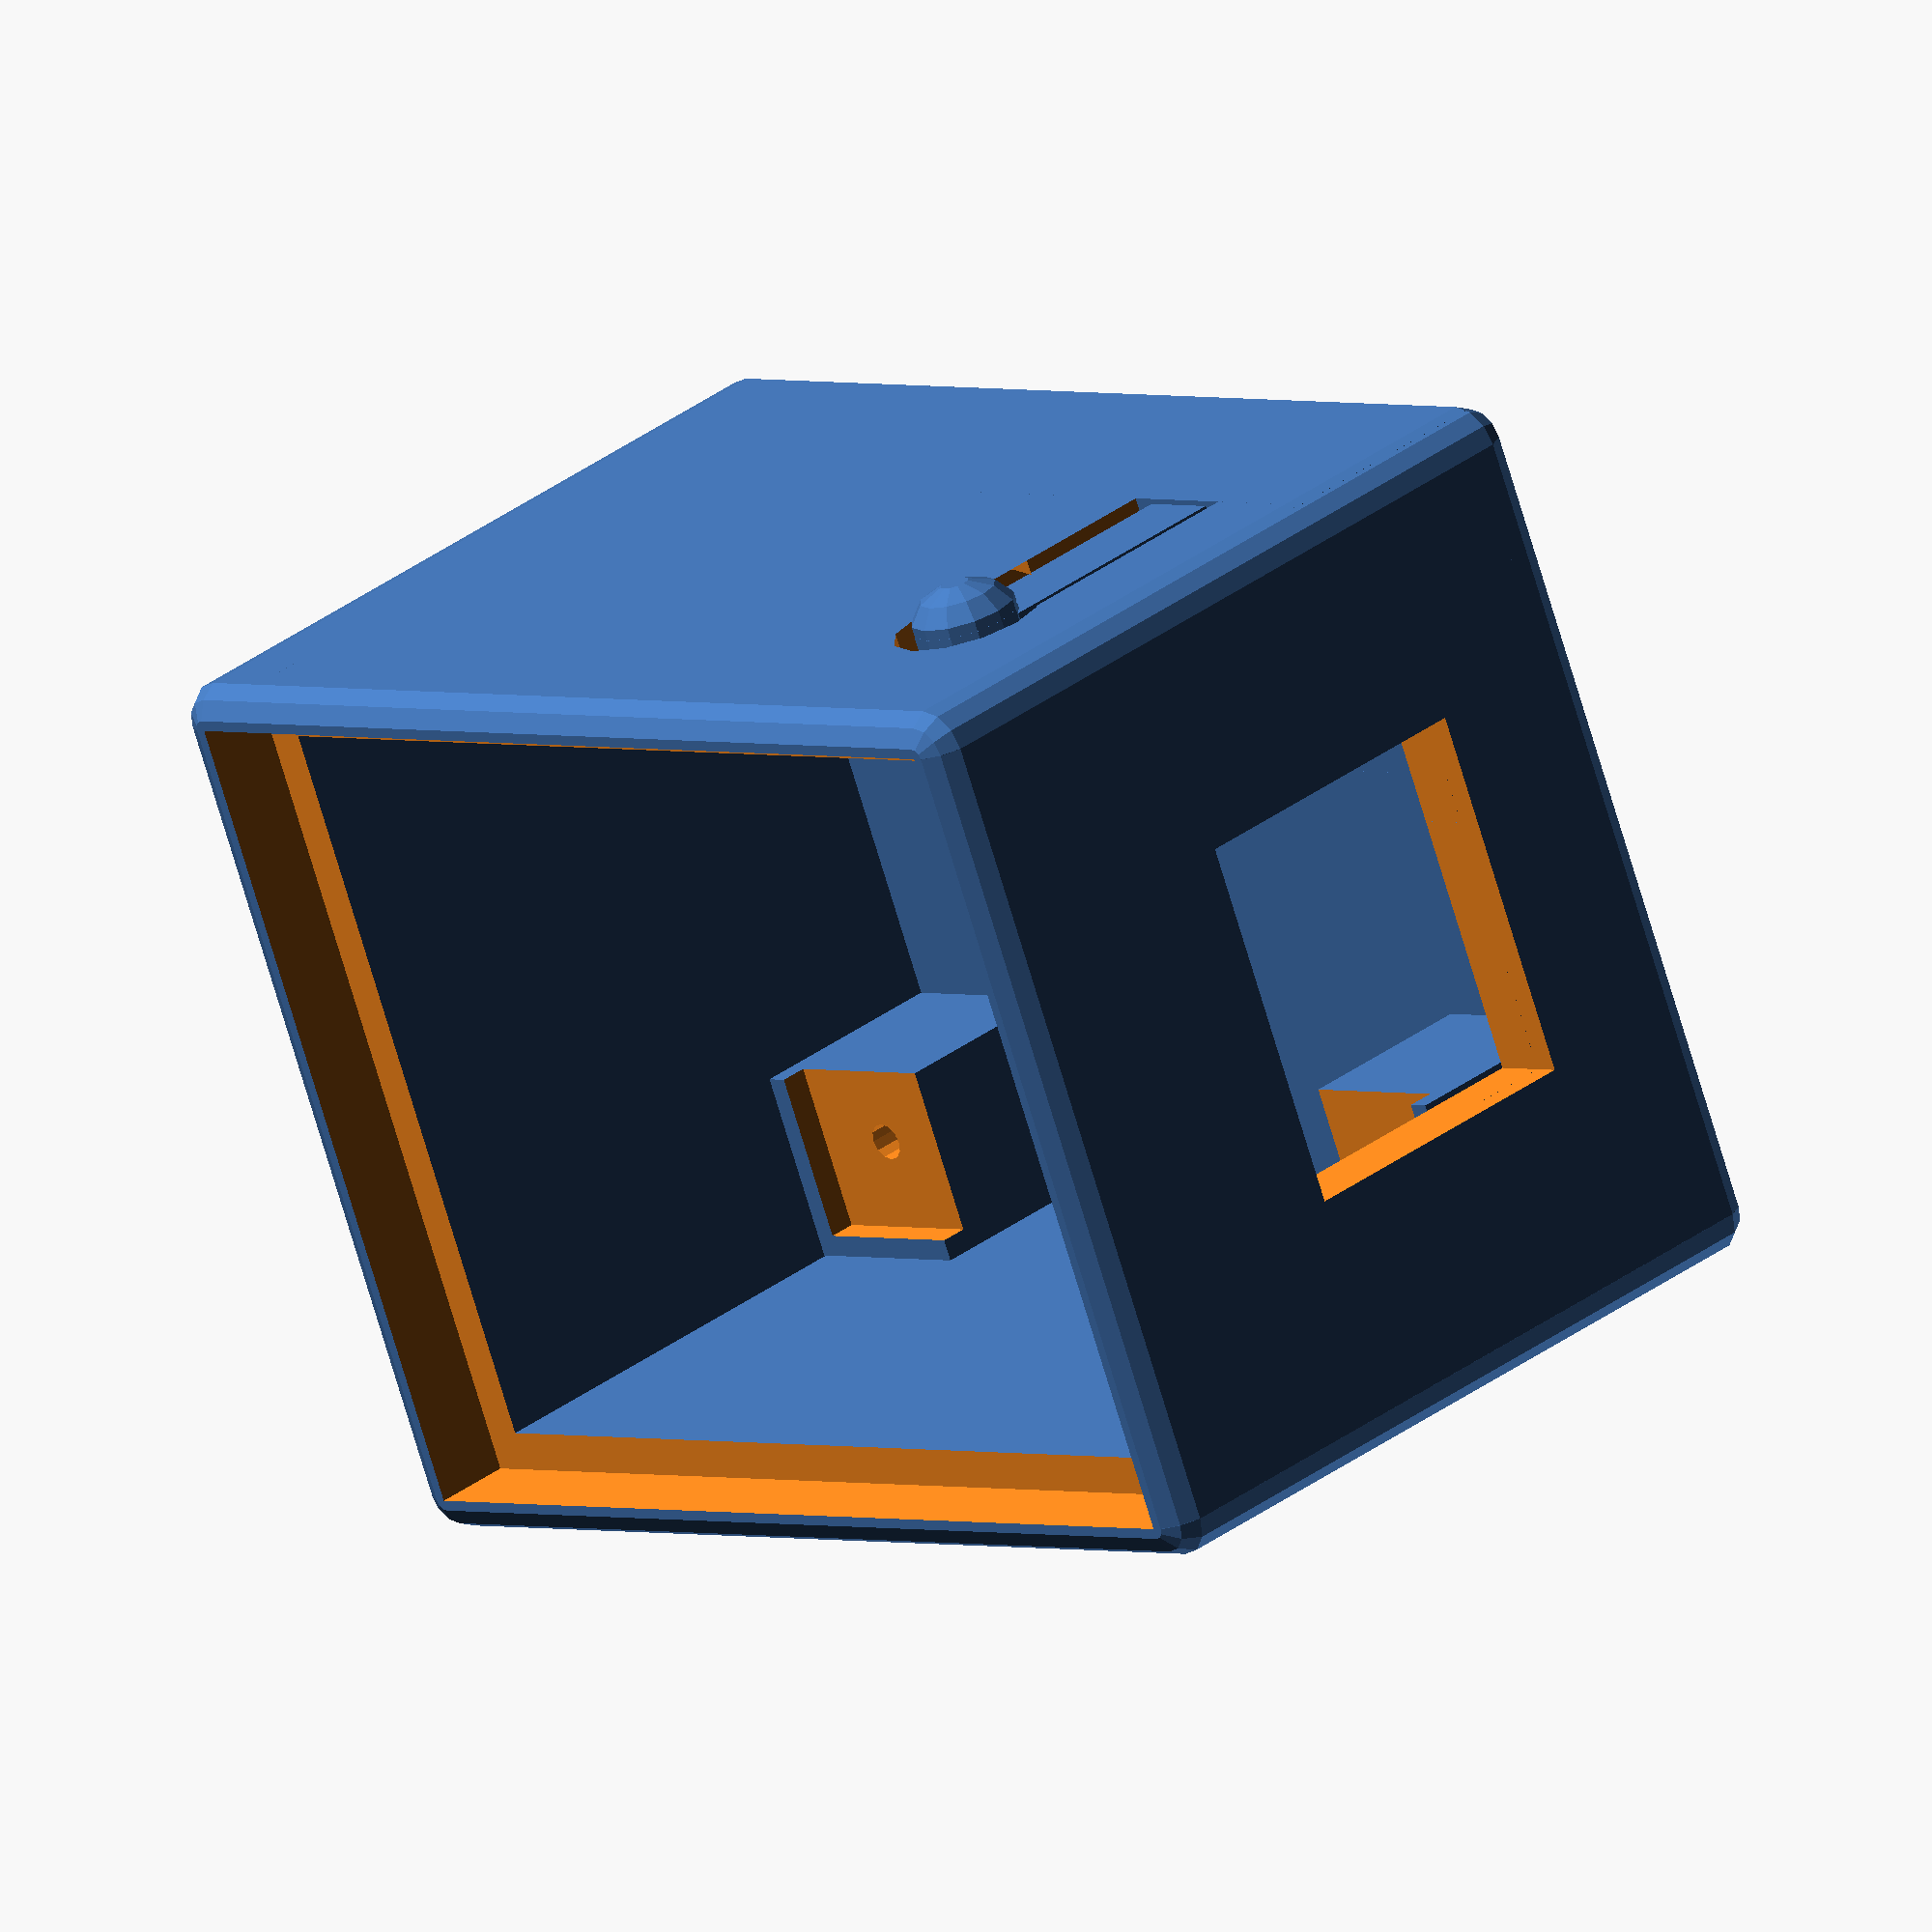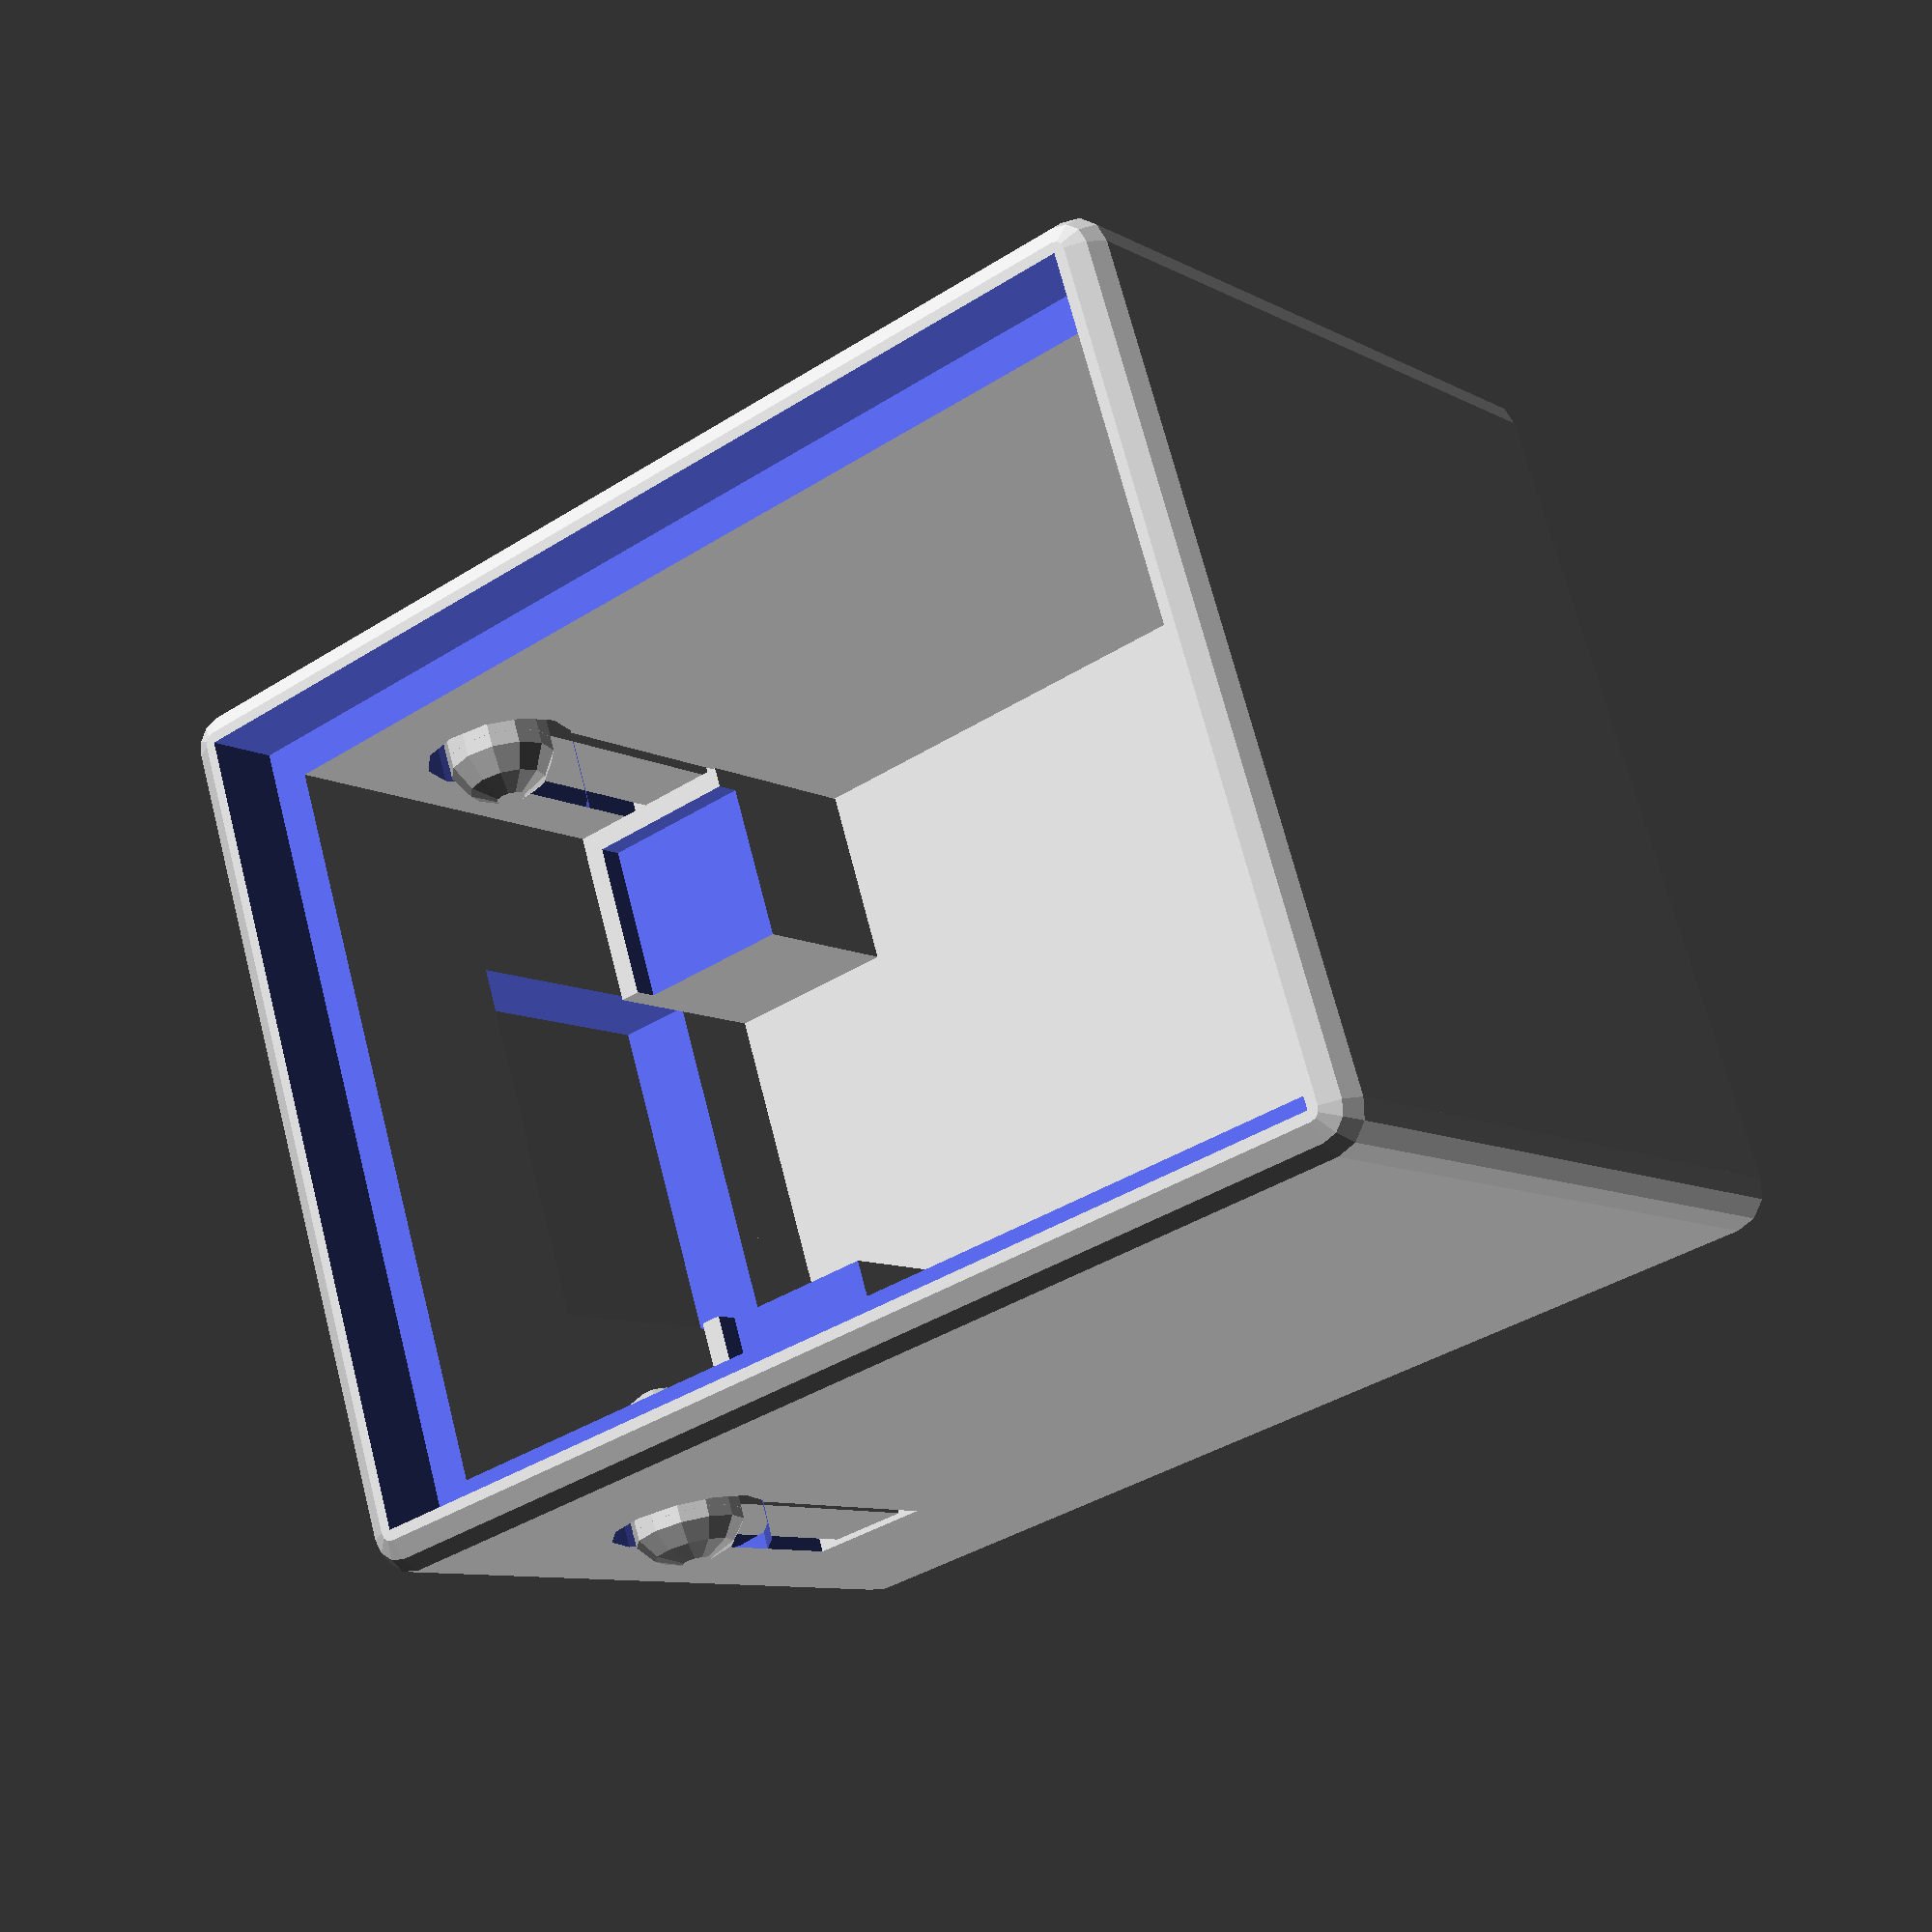
<openscad>


union() {
	difference() {
		union() {
			minkowski() {
				translate(v = [1.4999998500, 1.4999998500, 1.4999998500]) {
					cube(size = [30.6000003000, 39.4000003000, 0.0000003000]);
				}
				sphere($fn = 12, r = 1.4999998500);
			}
			difference() {
				minkowski() {
					translate(v = [1.4999998500, 1.4999998500, 1.4999998500]) {
						cube(size = [30.6000003000, 0.0000003000, 27.0000003000]);
					}
					sphere($fn = 12, r = 1.4999998500);
				}
				translate(v = [9.8000000000, -0.5000000000, 7]) {
					cube(size = [14, 4, 12]);
				}
			}
			union() {
				difference() {
					minkowski() {
						translate(v = [1.4999998500, 1.4999998500, 1.4999998500]) {
							cube(size = [0.0000003000, 39.4000003000, 27.0000003000]);
						}
						sphere($fn = 12, r = 1.4999998500);
					}
					translate(v = [-1, 6.0000000000, 0]) {
						difference() {
							minkowski() {
								translate(v = [0, 0, 3]) {
									union() {
										translate(v = [0.2500000000, 0, 0]) {
											cube(size = [2.5000000000, 3, 18.0000000000]);
										}
										translate(v = [0, 1.5000000000, 18.0000000000]) {
											scale(v = [0.7500000000, 1.0300000000, 1.0300000000]) {
												rotate(a = 90, v = [0, 1, 0]) {
													sphere($fn = 12, r = 2);
												}
											}
											translate(v = [3, 0, 0]) {
												scale(v = [1, 1.0300000000, 1.0300000000]) {
													rotate(a = 90, v = [0, 1, 0]) {
														sphere($fn = 12, r = 2);
													}
												}
											}
											rotate(a = 90, v = [0, 1, 0]) {
												cylinder($fn = 12, h = 3, r = 2);
											}
										}
									}
								}
								rotate(a = 90, v = [0, 1, 0]) {
									cylinder($fn = 12, h = 4, r = 0.8000000000);
								}
							}
							translate(v = [-5, -5, 0]) {
								cube(size = [20, 20, 10]);
							}
						}
					}
				}
				translate(v = [0, 6.0000000000, 0]) {
					translate(v = [0, 0, 3]) {
						union() {
							translate(v = [0.2500000000, 0, 0]) {
								cube(size = [2.5000000000, 3, 18.0000000000]);
							}
							translate(v = [0, 1.5000000000, 18.0000000000]) {
								scale(v = [0.7500000000, 1.0300000000, 1.0300000000]) {
									rotate(a = 90, v = [0, 1, 0]) {
										sphere($fn = 12, r = 2);
									}
								}
								translate(v = [3, 0, 0]) {
									scale(v = [1, 1.0300000000, 1.0300000000]) {
										rotate(a = 90, v = [0, 1, 0]) {
											sphere($fn = 12, r = 2);
										}
									}
								}
								rotate(a = 90, v = [0, 1, 0]) {
									cylinder($fn = 12, h = 3, r = 2);
								}
							}
						}
					}
				}
			}
			translate(v = [33.6000000000, 0, 0]) {
				scale(v = [-1, 1, 1]) {
					union() {
						difference() {
							minkowski() {
								translate(v = [1.4999998500, 1.4999998500, 1.4999998500]) {
									cube(size = [0.0000003000, 39.4000003000, 27.0000003000]);
								}
								sphere($fn = 12, r = 1.4999998500);
							}
							translate(v = [-1, 6.0000000000, 0]) {
								difference() {
									minkowski() {
										translate(v = [0, 0, 3]) {
											union() {
												translate(v = [0.2500000000, 0, 0]) {
													cube(size = [2.5000000000, 3, 18.0000000000]);
												}
												translate(v = [0, 1.5000000000, 18.0000000000]) {
													scale(v = [0.7500000000, 1.0300000000, 1.0300000000]) {
														rotate(a = 90, v = [0, 1, 0]) {
															sphere($fn = 12, r = 2);
														}
													}
													translate(v = [3, 0, 0]) {
														scale(v = [1, 1.0300000000, 1.0300000000]) {
															rotate(a = 90, v = [0, 1, 0]) {
																sphere($fn = 12, r = 2);
															}
														}
													}
													rotate(a = 90, v = [0, 1, 0]) {
														cylinder($fn = 12, h = 3, r = 2);
													}
												}
											}
										}
										rotate(a = 90, v = [0, 1, 0]) {
											cylinder($fn = 12, h = 4, r = 0.8000000000);
										}
									}
									translate(v = [-5, -5, 0]) {
										cube(size = [20, 20, 10]);
									}
								}
							}
						}
						translate(v = [0, 6.0000000000, 0]) {
							translate(v = [0, 0, 3]) {
								union() {
									translate(v = [0.2500000000, 0, 0]) {
										cube(size = [2.5000000000, 3, 18.0000000000]);
									}
									translate(v = [0, 1.5000000000, 18.0000000000]) {
										scale(v = [0.7500000000, 1.0300000000, 1.0300000000]) {
											rotate(a = 90, v = [0, 1, 0]) {
												sphere($fn = 12, r = 2);
											}
										}
										translate(v = [3, 0, 0]) {
											scale(v = [1, 1.0300000000, 1.0300000000]) {
												rotate(a = 90, v = [0, 1, 0]) {
													sphere($fn = 12, r = 2);
												}
											}
										}
										rotate(a = 90, v = [0, 1, 0]) {
											cylinder($fn = 12, h = 3, r = 2);
										}
									}
								}
							}
						}
					}
				}
			}
			translate(v = [0, 39.4000000000, 0]) {
				minkowski() {
					translate(v = [1.4999998500, 1.4999998500, 1.4999998500]) {
						cube(size = [30.6000003000, 0.0000003000, 27.0000003000]);
					}
					sphere($fn = 12, r = 1.4999998500);
				}
			}
			translate(v = [3, 3, 3]) {
				difference() {
					cube(size = [7, 7, 7.9000000000]);
					translate(v = [0.8000000000, 0.8000000000, 6.9000000000]) {
						cube(size = [7, 7, 1.9000000000]);
					}
				}
			}
			translate(v = [30.6000000000, 3, 3]) {
				scale(v = [-1, 1, 1]) {
					difference() {
						difference() {
							cube(size = [7, 7, 7.9000000000]);
							translate(v = [4.2000000000, 4.2000000000, -1]) {
								cylinder($fn = 12, h = 9.9000000000, r = 0.7000000000);
							}
						}
						translate(v = [0.8000000000, 0.8000000000, 6.9000000000]) {
							cube(size = [7, 7, 1.9000000000]);
						}
					}
				}
			}
			translate(v = [3, 39.4000000000, 3]) {
				scale(v = [1, -1, 1]) {
					difference() {
						difference() {
							cube(size = [7, 7, 7.9000000000]);
							translate(v = [4.2000000000, 4.2000000000, -1]) {
								cylinder($fn = 12, h = 9.9000000000, r = 0.7000000000);
							}
						}
						translate(v = [0.8000000000, 0.8000000000, 6.9000000000]) {
							cube(size = [7, 7, 1.9000000000]);
						}
					}
				}
			}
			translate(v = [30.6000000000, 39.4000000000, 3]) {
				scale(v = [-1, -1, 1]) {
					difference() {
						cube(size = [7, 7, 7.9000000000]);
						translate(v = [0.8000000000, 0.8000000000, 6.9000000000]) {
							cube(size = [7, 7, 1.9000000000]);
						}
					}
				}
			}
		}
		translate(v = [1.5000000000, 1.5000000000, 27.0000000000]) {
			cube(size = [30.6000000000, 39.4000000000, 4]);
		}
	}
}
</openscad>
<views>
elev=146.1 azim=66.5 roll=135.7 proj=o view=wireframe
elev=8.9 azim=72.2 roll=35.1 proj=p view=solid
</views>
